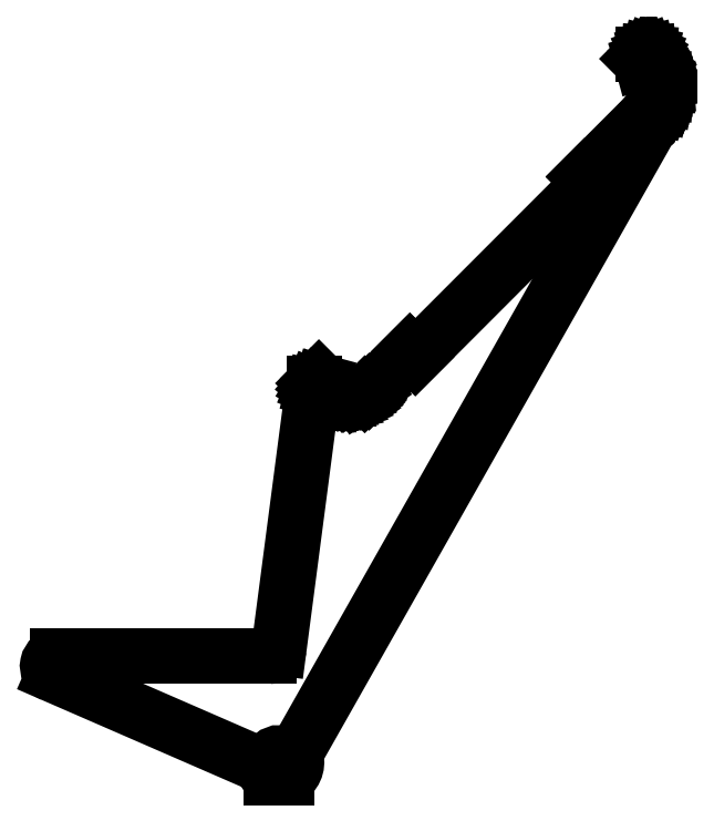
<metadata>
{"format":"dxf","ext":"dxf","renderer":"ezdxf+matplotlib","layout":"modelspace","background":"white","min_lineweight":24,"dpi":150}
</metadata>
<code>
0
SECTION
2
ENTITIES
0
LINE
8
0
10
79.09
20
121.6
11
95.31
21
137.8
0
LINE
8
0
10
95.31
20
137.8
11
95.44
21
137.9
0
LINE
8
0
10
95.44
20
137.9
11
95.91
21
138.5
0
LINE
8
0
10
95.91
20
138.5
11
96.29
21
139
0
LINE
8
0
10
96.29
20
139
11
96.3
21
139
0
LINE
8
0
10
96.3
20
139
11
96.34
21
139
0
LINE
8
0
10
96.34
20
139
11
96.36
21
139.1
0
LINE
8
0
10
96.36
20
139.1
11
96.43
21
139.2
0
LINE
8
0
10
96.43
20
139.2
11
96.45
21
139.2
0
LINE
8
0
10
96.45
20
139.2
11
96.47
21
139.2
0
LINE
8
0
10
96.47
20
139.2
11
96.59
21
139.4
0
LINE
8
0
10
96.59
20
139.4
11
96.72
21
139.6
0
LINE
8
0
10
96.72
20
139.6
11
96.76
21
139.6
0
LINE
8
0
10
96.76
20
139.6
11
96.88
21
139.8
0
LINE
8
0
10
96.88
20
139.8
11
96.88
21
139.8
0
LINE
8
0
10
96.88
20
139.8
11
97
21
140
0
LINE
8
0
10
97
20
140
11
97.03
21
140.1
0
LINE
8
0
10
97.03
20
140.1
11
97.07
21
140.2
0
LINE
8
0
10
97.07
20
140.2
11
97.21
21
140.5
0
LINE
8
0
10
97.21
20
140.5
11
97.27
21
140.6
0
LINE
8
0
10
97.27
20
140.6
11
97.39
21
140.9
0
LINE
8
0
10
97.39
20
140.9
11
97.49
21
141.1
0
LINE
8
0
10
97.49
20
141.1
11
97.52
21
141.1
0
LINE
8
0
10
97.52
20
141.1
11
97.59
21
141.3
0
LINE
8
0
10
97.59
20
141.3
11
97.6
21
141.4
0
LINE
8
0
10
97.6
20
141.4
11
97.77
21
141.9
0
LINE
8
0
10
97.77
20
141.9
11
97.84
21
142.2
0
LINE
8
0
10
97.84
20
142.2
11
97.91
21
142.4
0
LINE
8
0
10
97.91
20
142.4
11
97.98
21
142.6
0
LINE
8
0
10
97.98
20
142.6
11
98.01
21
142.8
0
LINE
8
0
10
98.01
20
142.8
11
98.04
21
142.9
0
LINE
8
0
10
98.04
20
142.9
11
98.09
21
143.3
0
LINE
8
0
10
98.09
20
143.3
11
98.14
21
143.5
0
LINE
8
0
10
98.14
20
143.5
11
98.18
21
144.1
0
LINE
8
0
10
98.18
20
144.1
11
98.22
21
144.3
0
LINE
8
0
10
98.22
20
144.3
11
98.23
21
144.4
0
LINE
8
0
10
98.23
20
144.4
11
98.23
21
144.6
0
LINE
8
0
10
98.23
20
144.6
11
98.23
21
144.8
0
LINE
8
0
10
98.23
20
144.8
11
98.16
21
146.1
0
LINE
8
0
10
98.16
20
146.1
11
98.13
21
146.3
0
LINE
8
0
10
98.13
20
146.3
11
98.1
21
146.5
0
LINE
8
0
10
98.1
20
146.5
11
97.81
21
147.7
0
LINE
8
0
10
97.81
20
147.7
11
97.76
21
147.9
0
LINE
8
0
10
97.76
20
147.9
11
97.69
21
148.1
0
LINE
8
0
10
97.69
20
148.1
11
97.2
21
149.3
0
LINE
8
0
10
97.2
20
149.3
11
97.12
21
149.4
0
LINE
8
0
10
97.12
20
149.4
11
97.01
21
149.6
0
LINE
8
0
10
97.01
20
149.6
11
96.33
21
150.7
0
LINE
8
0
10
96.33
20
150.7
11
96.23
21
150.9
0
LINE
8
0
10
96.23
20
150.9
11
96.1
21
151
0
LINE
8
0
10
96.1
20
151
11
95.66
21
151.6
0
LINE
8
0
10
95.66
20
151.6
11
93.98
21
151.1
0
LINE
8
0
10
93.98
20
151.1
11
93
21
152.1
0
LINE
8
0
10
93
20
152.1
11
94.24
21
153.3
0
LINE
8
0
10
94.24
20
153.3
11
94.95
21
153.3
0
LINE
8
0
10
94.95
20
153.3
11
95.07
21
153.4
0
LINE
8
0
10
95.07
20
153.4
11
95.2
21
153.5
0
LINE
8
0
10
95.2
20
153.5
11
95.35
21
153.6
0
LINE
8
0
10
95.35
20
153.6
11
95.5
21
153.6
0
LINE
8
0
10
95.5
20
153.6
11
95.66
21
153.6
0
LINE
8
0
10
95.66
20
153.6
11
95.81
21
153.6
0
LINE
8
0
10
95.81
20
153.6
11
95.97
21
153.6
0
LINE
8
0
10
95.97
20
153.6
11
96.11
21
153.5
0
LINE
8
0
10
96.11
20
153.5
11
96.24
21
153.4
0
LINE
8
0
10
96.24
20
153.4
11
96.36
21
153.3
0
LINE
8
0
10
96.36
20
153.3
11
97.07
21
152.6
0
LINE
8
0
10
97.07
20
152.6
11
97.28
21
152.4
0
LINE
8
0
10
97.28
20
152.4
11
98.14
21
151.4
0
LINE
8
0
10
98.14
20
151.4
11
98.19
21
151.3
0
LINE
8
0
10
98.19
20
151.3
11
98.33
21
151.1
0
LINE
8
0
10
98.33
20
151.1
11
99.02
21
150
0
LINE
8
0
10
99.02
20
150
11
99.09
21
149.8
0
LINE
8
0
10
99.09
20
149.8
11
99.17
21
149.7
0
LINE
8
0
10
99.17
20
149.7
11
99.68
21
148.4
0
LINE
8
0
10
99.68
20
148.4
11
99.75
21
148.2
0
LINE
8
0
10
99.75
20
148.2
11
99.8
21
148.1
0
LINE
8
0
10
99.8
20
148.1
11
100.1
21
146.8
0
LINE
8
0
10
100.1
20
146.8
11
100.1
21
146.6
0
LINE
8
0
10
100.1
20
146.6
11
100.2
21
146.4
0
LINE
8
0
10
100.2
20
146.4
11
100.3
21
145.1
0
LINE
8
0
10
100.3
20
145.1
11
100.3
21
144.8
0
LINE
8
0
10
100.3
20
144.8
11
100.3
21
144.8
0
LINE
8
0
10
100.3
20
144.8
11
100.3
21
144.6
0
LINE
8
0
10
100.3
20
144.6
11
100.2
21
143.3
0
LINE
8
0
10
100.2
20
143.3
11
100.2
21
143.1
0
LINE
8
0
10
100.2
20
143.1
11
100.1
21
142.7
0
LINE
8
0
10
100.1
20
142.7
11
99.91
21
142.1
0
LINE
8
0
10
99.91
20
142.1
11
99.89
21
142
0
LINE
8
0
10
99.89
20
142
11
99.87
21
141.9
0
LINE
8
0
10
99.87
20
141.9
11
99.82
21
141.7
0
LINE
8
0
10
99.82
20
141.7
11
99.75
21
141.5
0
LINE
8
0
10
99.75
20
141.5
11
99.63
21
141.1
0
LINE
8
0
10
99.63
20
141.1
11
99.6
21
141
0
LINE
8
0
10
99.6
20
141
11
99.58
21
141
0
LINE
8
0
10
99.58
20
141
11
99.39
21
140.5
0
LINE
8
0
10
99.39
20
140.5
11
99.33
21
140.4
0
LINE
8
0
10
99.33
20
140.4
11
99.32
21
140.4
0
LINE
8
0
10
99.32
20
140.4
11
99.21
21
140.1
0
LINE
8
0
10
99.21
20
140.1
11
99.13
21
139.9
0
LINE
8
0
10
99.13
20
139.9
11
99.09
21
139.9
0
LINE
8
0
10
99.09
20
139.9
11
99.01
21
139.7
0
LINE
8
0
10
99.01
20
139.7
11
98.9
21
139.5
0
LINE
8
0
10
98.9
20
139.5
11
98.82
21
139.4
0
LINE
8
0
10
8.755
20
66.87
11
8.792
21
67.02
0
LINE
8
0
10
8.792
20
67.02
11
8.852
21
67.17
0
LINE
8
0
10
8.852
20
67.17
11
8.934
21
67.3
0
LINE
8
0
10
8.934
20
67.3
11
9.036
21
67.42
0
LINE
8
0
10
9.036
20
67.42
11
9.036
21
68.13
0
LINE
8
0
10
9.036
20
68.13
11
10.27
21
69.36
0
LINE
8
0
10
10.27
20
69.36
11
11.25
21
68.39
0
LINE
8
0
10
11.25
20
68.39
11
10.8
21
66.71
0
LINE
8
0
10
10.8
20
66.71
11
11.07
21
66.51
0
LINE
8
0
10
11.07
20
66.51
11
12.13
21
65.7
0
LINE
8
0
10
12.13
20
65.7
11
12.15
21
65.69
0
LINE
8
0
10
12.15
20
65.69
11
12.44
21
65.53
0
LINE
8
0
10
12.44
20
65.53
11
12.46
21
65.53
0
LINE
8
0
10
12.46
20
65.53
11
13.64
21
64.91
0
LINE
8
0
10
13.64
20
64.91
11
13.96
21
64.8
0
LINE
8
0
10
13.96
20
64.8
11
13.97
21
64.8
0
LINE
8
0
10
13.97
20
64.8
11
15.25
21
64.39
0
LINE
8
0
10
15.25
20
64.39
11
15.58
21
64.34
0
LINE
8
0
10
15.58
20
64.34
11
15.59
21
64.34
0
LINE
8
0
10
15.59
20
64.34
11
16.92
21
64.15
0
LINE
8
0
10
16.92
20
64.15
11
17.26
21
64.15
0
LINE
8
0
10
17.26
20
64.15
11
18.1
21
64.15
0
LINE
8
0
10
18.1
20
64.15
11
18.1
21
64.15
0
LINE
8
0
10
18.1
20
64.15
11
18.26
21
64.16
0
LINE
8
0
10
18.26
20
64.16
11
18.6
21
64.19
0
LINE
8
0
10
18.6
20
64.19
11
18.94
21
64.26
0
LINE
8
0
10
18.94
20
64.26
11
18.95
21
64.26
0
LINE
8
0
10
18.95
20
64.26
11
19.19
21
64.29
0
LINE
8
0
10
19.19
20
64.29
11
19.31
21
64.31
0
LINE
8
0
10
19.31
20
64.31
11
19.91
21
64.42
0
LINE
8
0
10
19.91
20
64.42
11
20.09
21
64.47
0
LINE
8
0
10
20.09
20
64.47
11
20.26
21
64.52
0
LINE
8
0
10
20.26
20
64.52
11
20.59
21
64.64
0
LINE
8
0
10
20.59
20
64.64
11
20.59
21
64.64
0
LINE
8
0
10
20.59
20
64.64
11
20.82
21
64.71
0
LINE
8
0
10
20.82
20
64.71
11
21.1
21
64.81
0
LINE
8
0
10
21.1
20
64.81
11
21.35
21
64.9
0
LINE
8
0
10
21.35
20
64.9
11
21.44
21
64.93
0
LINE
8
0
10
21.44
20
64.93
11
21.68
21
65.04
0
LINE
8
0
10
21.68
20
65.04
11
21.84
21
65.11
0
LINE
8
0
10
21.84
20
65.11
11
22.15
21
65.3
0
LINE
8
0
10
22.15
20
65.3
11
22.15
21
65.3
0
LINE
8
0
10
22.15
20
65.3
11
22.18
21
65.31
0
LINE
8
0
10
22.18
20
65.31
11
22.47
21
65.46
0
LINE
8
0
10
22.47
20
65.46
11
22.57
21
65.51
0
LINE
8
0
10
22.57
20
65.51
11
22.63
21
65.55
0
LINE
8
0
10
22.63
20
65.55
11
22.84
21
65.67
0
LINE
8
0
10
22.84
20
65.67
11
22.93
21
65.73
0
LINE
8
0
10
22.93
20
65.73
11
23.12
21
65.85
0
LINE
8
0
10
23.12
20
65.85
11
23.15
21
65.87
0
LINE
8
0
10
23.15
20
65.87
11
23.18
21
65.89
0
LINE
8
0
10
23.18
20
65.89
11
23.29
21
65.97
0
LINE
8
0
10
23.29
20
65.97
11
23.29
21
65.97
0
LINE
8
0
10
23.29
20
65.97
11
23.99
21
66.56
0
LINE
8
0
10
23.99
20
66.56
11
24.4
21
66.91
0
LINE
8
0
10
24.4
20
66.91
11
24.41
21
66.91
0
LINE
8
0
10
24.41
20
66.91
11
24.58
21
67.06
0
LINE
8
0
10
24.58
20
67.06
11
33.84
21
76.31
0
LINE
8
0
10
2
20
-34.03
11
2
21
-31.5
0
ARC
8
0
10
0
20
-30
40
2.5
50
323.1
51
216.9
0
LINE
8
0
10
4.59
20
-26.97
11
98.82
21
139.4
0
ARC
8
0
10
0
20
-30
40
4.5
50
296.4
51
14.88
0
ARC
8
0
10
6.765
20
-28.2
40
2.5
50
150.5
51
194.9
0
LINE
8
0
10
-0.04249
20
-0.3245
11
8.755
21
66.87
0
ARC
8
0
10
-2.521
20
0
40
2.5
50
270
51
352.5
0
LINE
8
0
10
-57.5
20
-2.5
11
-2.521
21
-2.5
0
ARC
8
0
10
-57.5
20
-5
40
2.5
50
90
51
246.5
0
LINE
8
0
10
-5.49
20
-30.34
11
-58.5
21
-7.293
0
ARC
8
0
10
-6.486
20
-32.63
40
2.5
50
22.09
51
66.5
0
LINE
8
0
10
-2
20
-34.03
11
-2
21
-31.5
0
ARC
8
0
10
0
20
-30
40
4.5
50
202.1
51
243.6
0
LINE
8
0
10
35.25
20
74.9
11
80.51
21
120.2
0
LINE
8
0
10
79.09
20
121.6
11
80.51
21
120.2
0
LINE
8
0
10
35.25
20
74.9
11
33.84
21
76.31
0
ENDSEC
0
EOF

</code>
